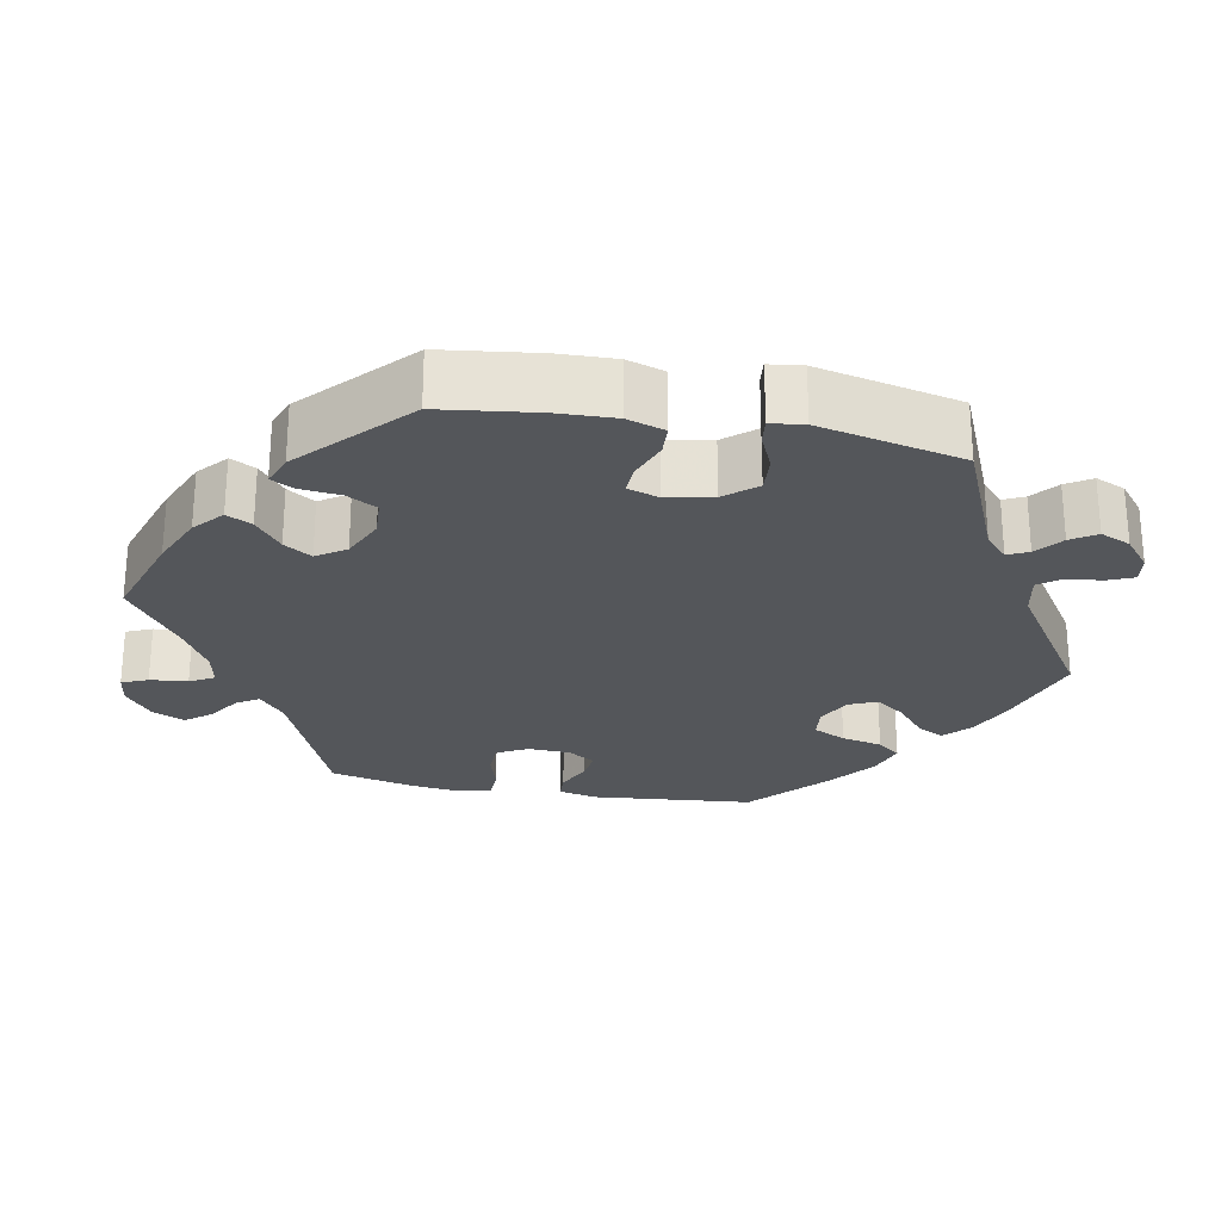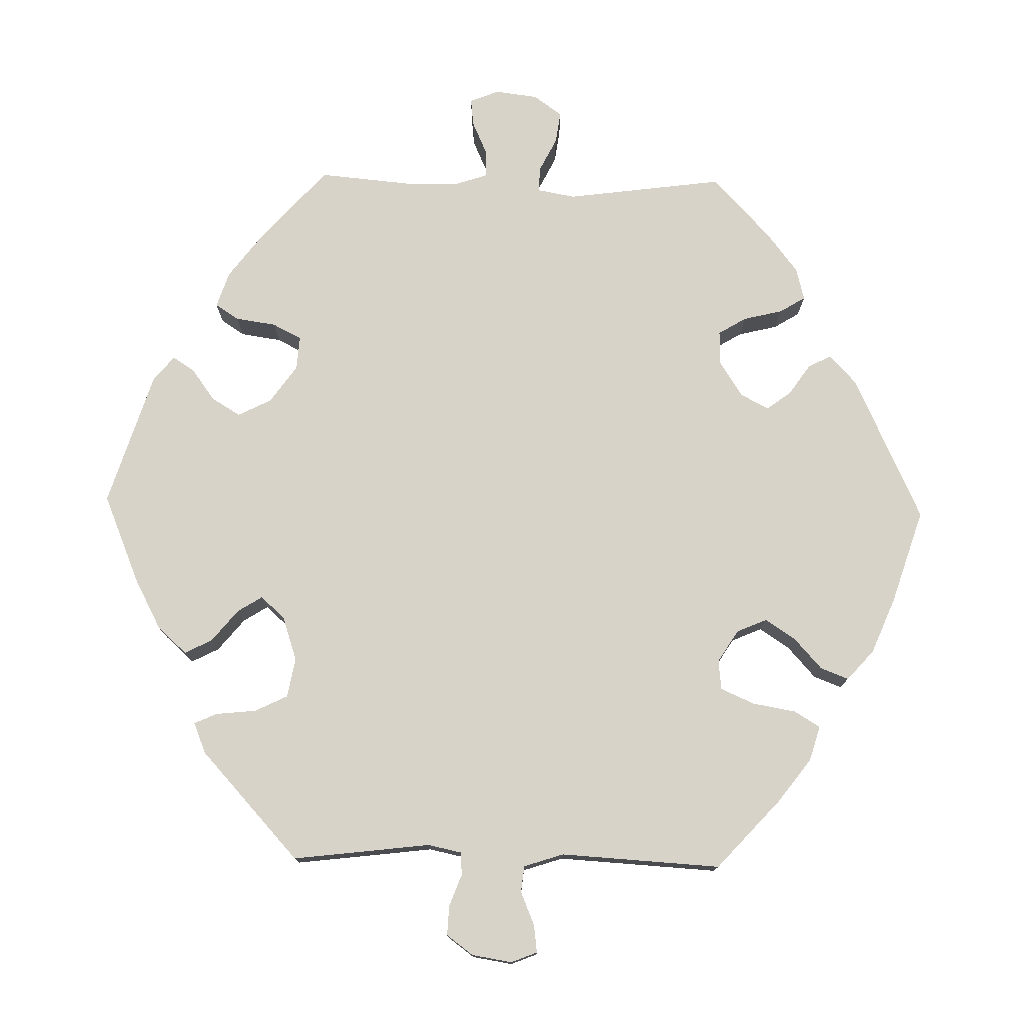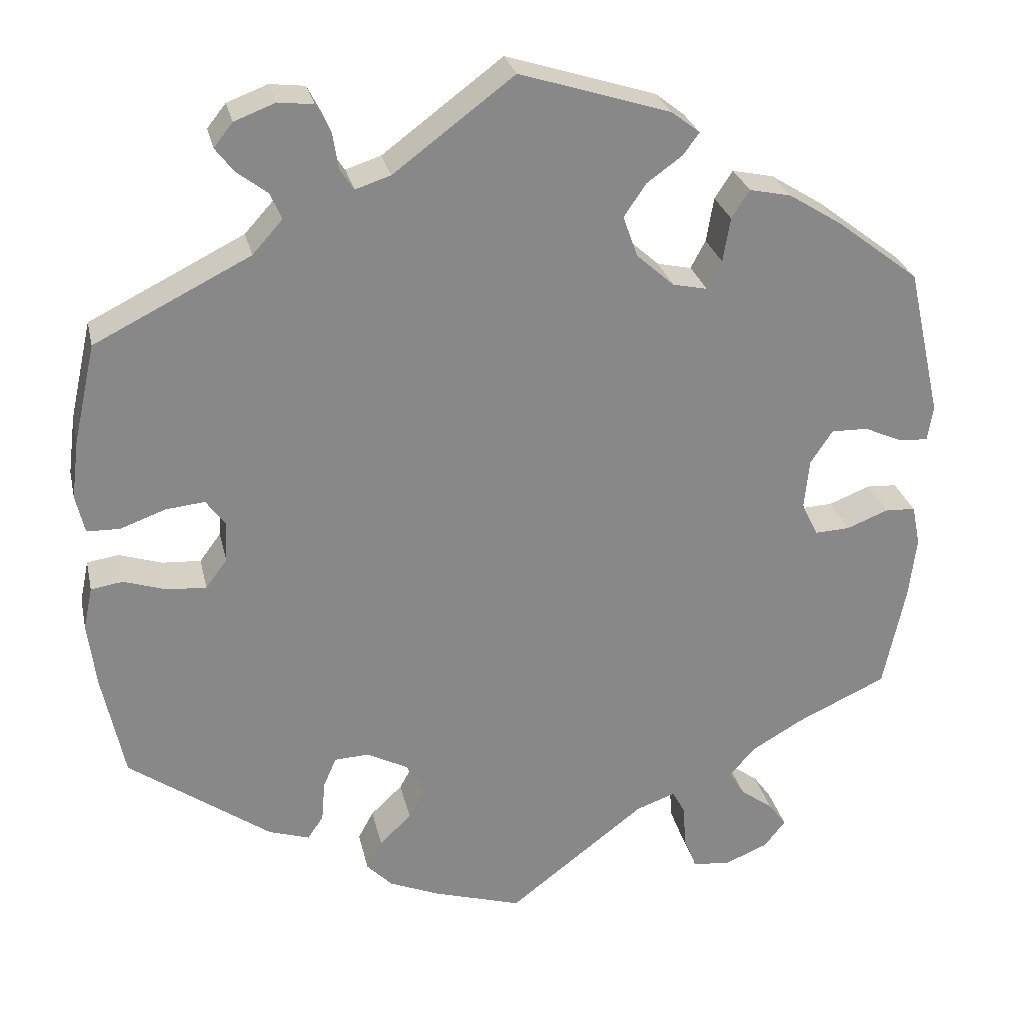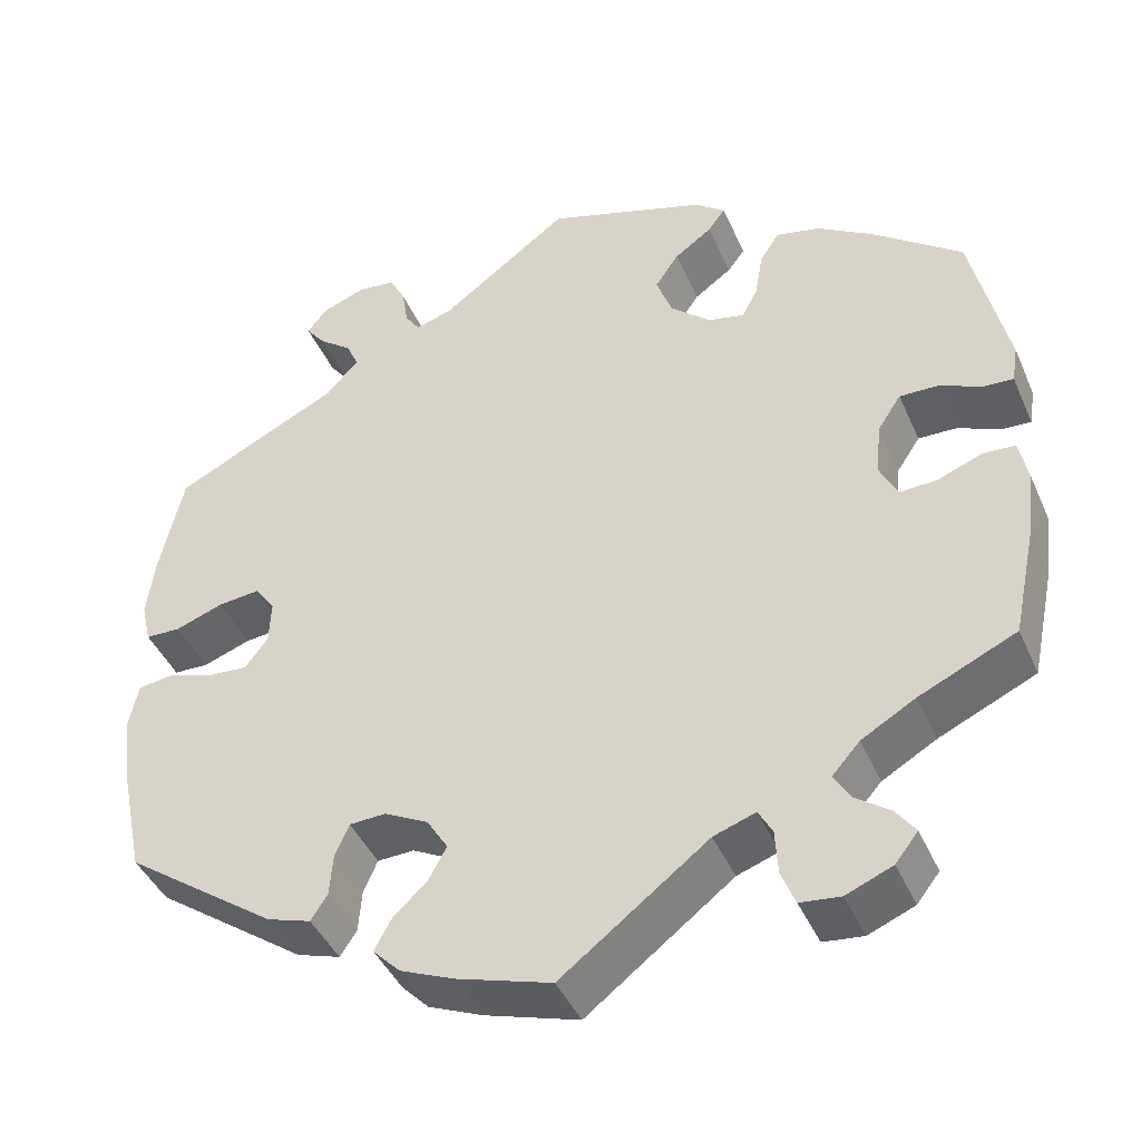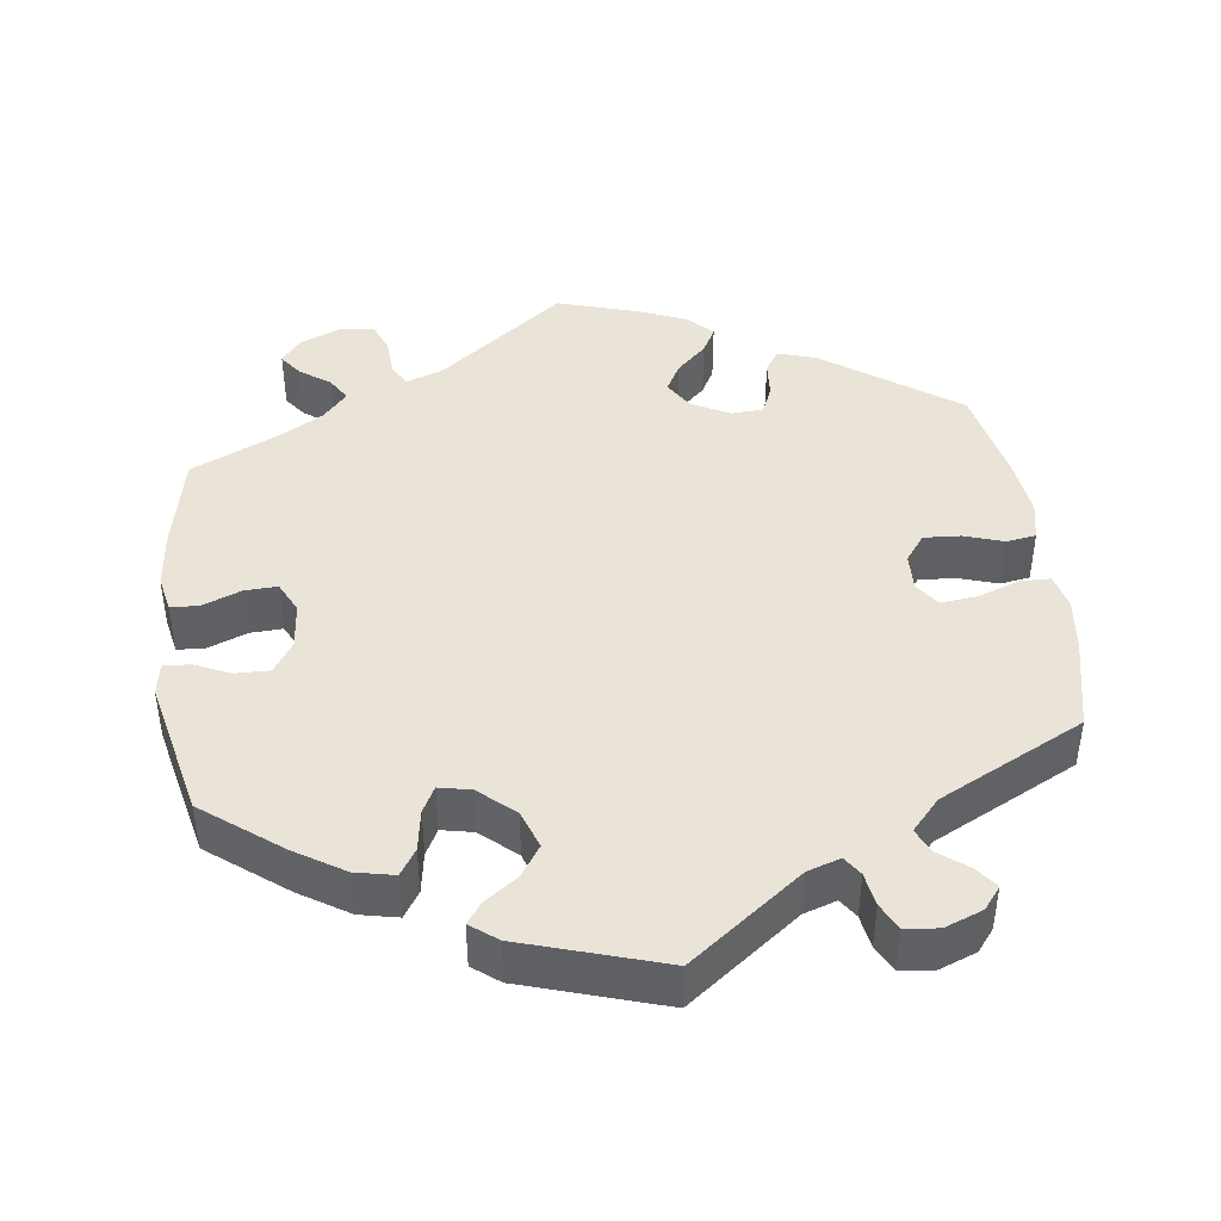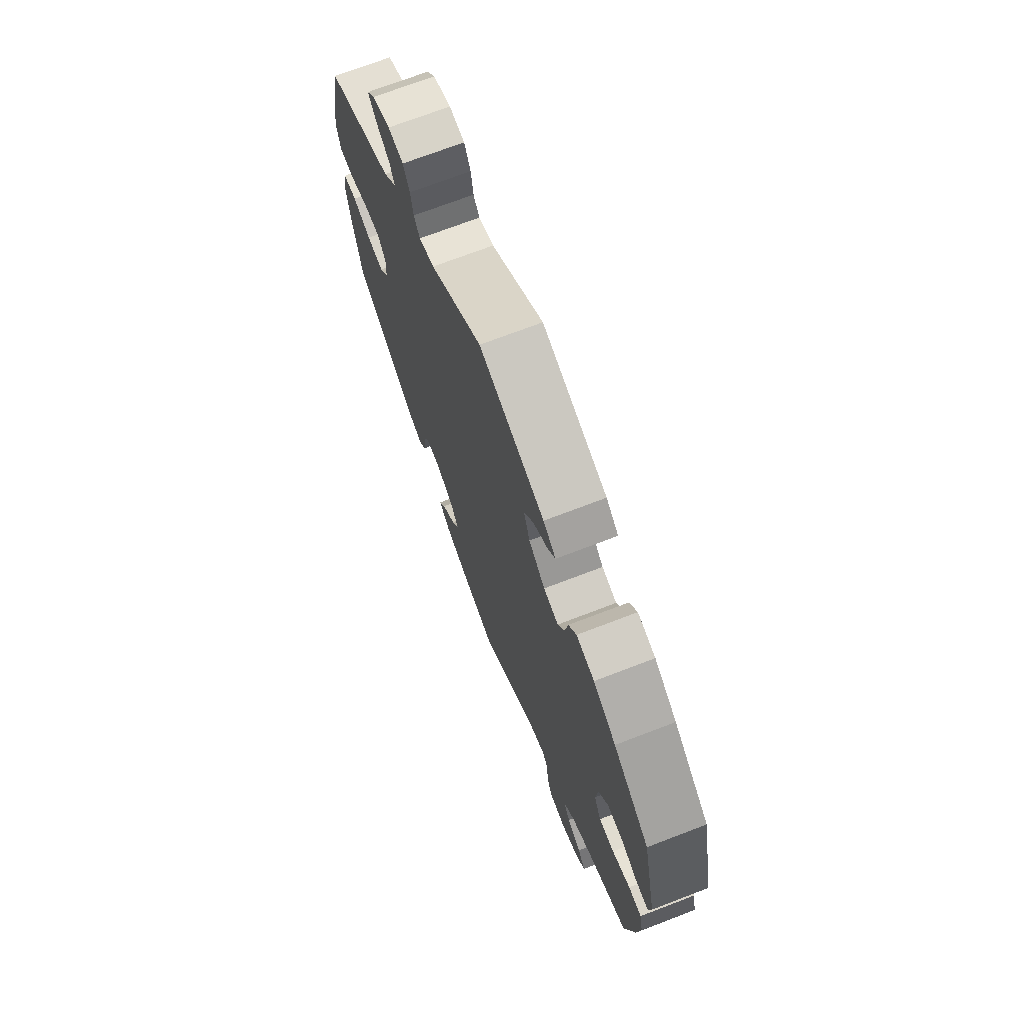
<metadata>
{"format":"obj","ext":"obj","renderer":"f3d","projection":"perspective","resolution":1024,"background":"white","views":[{"elev":-25.5,"azim":-40.8,"up":"+Y"},{"elev":76.1,"azim":31.1,"up":"+Y"},{"elev":27.3,"azim":167.6,"up":"+Z"},{"elev":-42.9,"azim":-157.5,"up":"+Z"},{"elev":43.2,"azim":-7.4,"up":"+Y"},{"elev":71.6,"azim":-111.0,"up":"+Z"}]}
</metadata>
<code>
v 0.147 0.07 0.468
v 0.19 0.07 0.454
v 0.207 0.07 0.479
v 0.214 0.07 0.523
v 0.232 0.07 0.558
v 0.275 0.07 0.563
v 0.325 0.07 0.544
v 0.348 0.07 0.515
v 0.326 0.07 0.486
v 0.288 0.07 0.457
v 0.274 0.07 0.425
v 0.311 0.07 0.384
v 0.501 0.07 0.289
v 0.528 0.07 0.168
v 0.537 0.07 0.097
v 0.526 0.07 0.05
v 0.486 0.07 0.049
v 0.431 0.07 0.069
v 0.383 0.07 0.074
v 0.36 0.07 0.042
v 0.362 0.07 -0.008
v 0.388 0.07 -0.043
v 0.436 0.07 -0.04
v 0.488 0.07 -0.023
v 0.527 0.07 -0.029
v 0.538 0.07 -0.081
v 0.528 0.07 -0.16
v 0.501 0.07 -0.289
v 0.327 0.07 -0.413
v 0.277 0.07 -0.429
v 0.258 0.07 -0.4
v 0.254 0.07 -0.351
v 0.238 0.07 -0.314
v 0.196 0.07 -0.312
v 0.146 0.07 -0.338
v 0.122 0.07 -0.377
v 0.143 0.07 -0.415
v 0.182 0.07 -0.452
v 0.201 0.07 -0.487
v 0.17 0.07 -0.519
v 0.108 0.07 -0.545
v 0 0.07 -0.578
v -0.168 0.07 -0.449
v -0.216 0.07 -0.432
v -0.232 0.07 -0.461
v -0.235 0.07 -0.512
v -0.251 0.07 -0.552
v -0.297 0.07 -0.557
v -0.35 0.07 -0.535
v -0.376 0.07 -0.502
v -0.354 0.07 -0.472
v -0.314 0.07 -0.443
v -0.295 0.07 -0.412
v -0.327 0.07 -0.376
v -0.389 0.07 -0.34
v -0.5 0.07 -0.289
v -0.527 0.07 -0.161
v -0.536 0.07 -0.085
v -0.526 0.07 -0.036
v -0.489 0.07 -0.034
v -0.438 0.07 -0.054
v -0.395 0.07 -0.056
v -0.375 0.07 -0.015
v -0.381 0.07 0.046
v -0.408 0.07 0.087
v -0.453 0.07 0.086
v -0.5 0.07 0.065
v -0.535 0.07 0.063
v -0.542 0.07 0.106
v -0.501 0.07 0.288
v -0.399 0.07 0.366
v -0.335 0.07 0.406
v -0.284 0.07 0.417
v -0.262 0.07 0.383
v -0.253 0.07 0.329
v -0.235 0.07 0.295
v -0.193 0.07 0.304
v -0.147 0.07 0.345
v -0.129 0.07 0.395
v -0.156 0.07 0.435
v -0.199 0.07 0.466
v -0.219 0.07 0.493
v -0.184 0.07 0.52
v 0 0.07 0.578
v 0.147 0 0.468
v 0.19 0 0.454
v 0.207 0 0.479
v 0.214 0 0.523
v 0.232 0 0.558
v 0.275 0 0.563
v 0.325 0 0.544
v 0.348 0 0.515
v 0.326 0 0.486
v 0.288 0 0.457
v 0.274 0 0.425
v 0.311 0 0.384
v 0.501 0 0.289
v 0.528 0 0.168
v 0.537 0 0.097
v 0.526 0 0.05
v 0.486 0 0.049
v 0.431 0 0.069
v 0.383 0 0.074
v 0.36 0 0.042
v 0.362 0 -0.008
v 0.388 0 -0.043
v 0.436 0 -0.04
v 0.488 0 -0.023
v 0.527 0 -0.029
v 0.538 0 -0.081
v 0.528 0 -0.16
v 0.501 0 -0.289
v 0.327 0 -0.413
v 0.277 0 -0.429
v 0.258 0 -0.4
v 0.254 0 -0.351
v 0.238 0 -0.314
v 0.196 0 -0.312
v 0.146 0 -0.338
v 0.122 0 -0.377
v 0.143 0 -0.415
v 0.182 0 -0.452
v 0.201 0 -0.487
v 0.17 0 -0.519
v 0.108 0 -0.545
v 0 0 -0.578
v -0.168 0 -0.449
v -0.216 0 -0.432
v -0.232 0 -0.461
v -0.235 0 -0.512
v -0.251 0 -0.552
v -0.297 0 -0.557
v -0.35 0 -0.535
v -0.376 0 -0.502
v -0.354 0 -0.472
v -0.314 0 -0.443
v -0.295 0 -0.412
v -0.327 0 -0.376
v -0.389 0 -0.34
v -0.5 0 -0.289
v -0.527 0 -0.161
v -0.536 0 -0.085
v -0.526 0 -0.036
v -0.489 0 -0.034
v -0.438 0 -0.054
v -0.395 0 -0.056
v -0.375 0 -0.015
v -0.381 0 0.046
v -0.408 0 0.087
v -0.453 0 0.086
v -0.5 0 0.065
v -0.535 0 0.063
v -0.542 0 0.106
v -0.501 0 0.288
v -0.399 0 0.366
v -0.335 0 0.406
v -0.284 0 0.417
v -0.262 0 0.383
v -0.253 0 0.329
v -0.235 0 0.295
v -0.193 0 0.304
v -0.147 0 0.345
v -0.129 0 0.395
v -0.156 0 0.435
v -0.199 0 0.466
v -0.219 0 0.493
v -0.184 0 0.52
v 0 0 0.578
f 83 84 1
f 80 81 82 83
f 79 80 83 1
f 78 79 1 2
f 77 78 2
f 72 73 74 75
f 72 75 76
f 71 72 76
f 70 71 76
f 69 70 76
f 66 67 68 69
f 65 66 69 76
f 64 65 76 77
f 58 59 60 61
f 58 61 62
f 55 56 57 58
f 54 55 58 62
f 53 54 62 63
f 49 50 51 52
f 49 52 53
f 48 49 53
f 45 46 47 48
f 44 45 48 53
f 40 41 42 43
f 40 43 44
f 37 38 39 40
f 36 37 40 44
f 35 36 44 53
f 29 30 31 32
f 29 32 33
f 28 29 33
f 27 28 33 34
f 23 24 25 26
f 22 23 26 27
f 15 16 17 18
f 15 18 19
f 12 13 14 15
f 11 12 15 19
f 7 8 9 10
f 7 10 11
f 6 7 11
f 3 4 5 6
f 2 3 6 11
f 34 35 53 63
f 22 27 34 63
f 21 22 63 64
f 20 21 64 77
f 19 20 77
f 2 11 19 77
f 85 168 167
f 167 166 165 164
f 85 167 164 163
f 86 85 163 162
f 86 162 161
f 159 158 157 156
f 160 159 156
f 160 156 155
f 160 155 154
f 160 154 153
f 153 152 151 150
f 160 153 150 149
f 161 160 149 148
f 145 144 143 142
f 146 145 142
f 142 141 140 139
f 146 142 139 138
f 147 146 138 137
f 136 135 134 133
f 137 136 133
f 137 133 132
f 132 131 130 129
f 137 132 129 128
f 127 126 125 124
f 128 127 124
f 124 123 122 121
f 128 124 121 120
f 137 128 120 119
f 116 115 114 113
f 117 116 113
f 117 113 112
f 118 117 112 111
f 110 109 108 107
f 111 110 107 106
f 102 101 100 99
f 103 102 99
f 99 98 97 96
f 103 99 96 95
f 94 93 92 91
f 95 94 91
f 95 91 90
f 90 89 88 87
f 95 90 87 86
f 147 137 119 118
f 147 118 111 106
f 148 147 106 105
f 161 148 105 104
f 161 104 103
f 161 103 95 86
f 1 85 86 2
f 2 86 87 3
f 3 87 88 4
f 4 88 89 5
f 5 89 90 6
f 6 90 91 7
f 7 91 92 8
f 8 92 93 9
f 9 93 94 10
f 10 94 95 11
f 11 95 96 12
f 12 96 97 13
f 13 97 98 14
f 14 98 99 15
f 15 99 100 16
f 16 100 101 17
f 17 101 102 18
f 18 102 103 19
f 19 103 104 20
f 20 104 105 21
f 21 105 106 22
f 22 106 107 23
f 23 107 108 24
f 24 108 109 25
f 25 109 110 26
f 26 110 111 27
f 27 111 112 28
f 28 112 113 29
f 29 113 114 30
f 30 114 115 31
f 31 115 116 32
f 32 116 117 33
f 33 117 118 34
f 34 118 119 35
f 35 119 120 36
f 36 120 121 37
f 37 121 122 38
f 38 122 123 39
f 39 123 124 40
f 40 124 125 41
f 41 125 126 42
f 42 126 127 43
f 43 127 128 44
f 44 128 129 45
f 45 129 130 46
f 46 130 131 47
f 47 131 132 48
f 48 132 133 49
f 49 133 134 50
f 50 134 135 51
f 51 135 136 52
f 52 136 137 53
f 53 137 138 54
f 54 138 139 55
f 55 139 140 56
f 56 140 141 57
f 57 141 142 58
f 58 142 143 59
f 59 143 144 60
f 60 144 145 61
f 61 145 146 62
f 62 146 147 63
f 63 147 148 64
f 64 148 149 65
f 65 149 150 66
f 66 150 151 67
f 67 151 152 68
f 68 152 153 69
f 69 153 154 70
f 70 154 155 71
f 71 155 156 72
f 72 156 157 73
f 73 157 158 74
f 74 158 159 75
f 75 159 160 76
f 76 160 161 77
f 77 161 162 78
f 78 162 163 79
f 79 163 164 80
f 80 164 165 81
f 81 165 166 82
f 82 166 167 83
f 83 167 168 84
f 84 168 85 1

</code>
